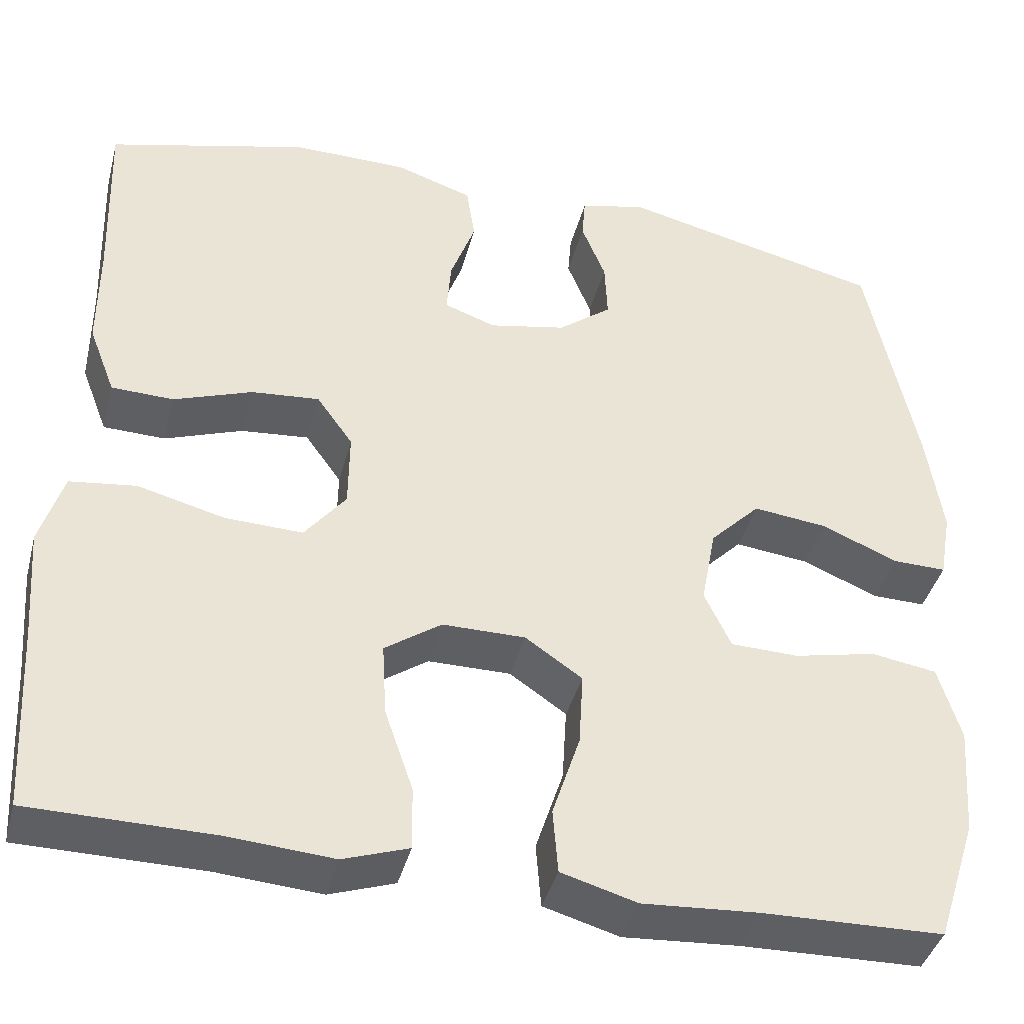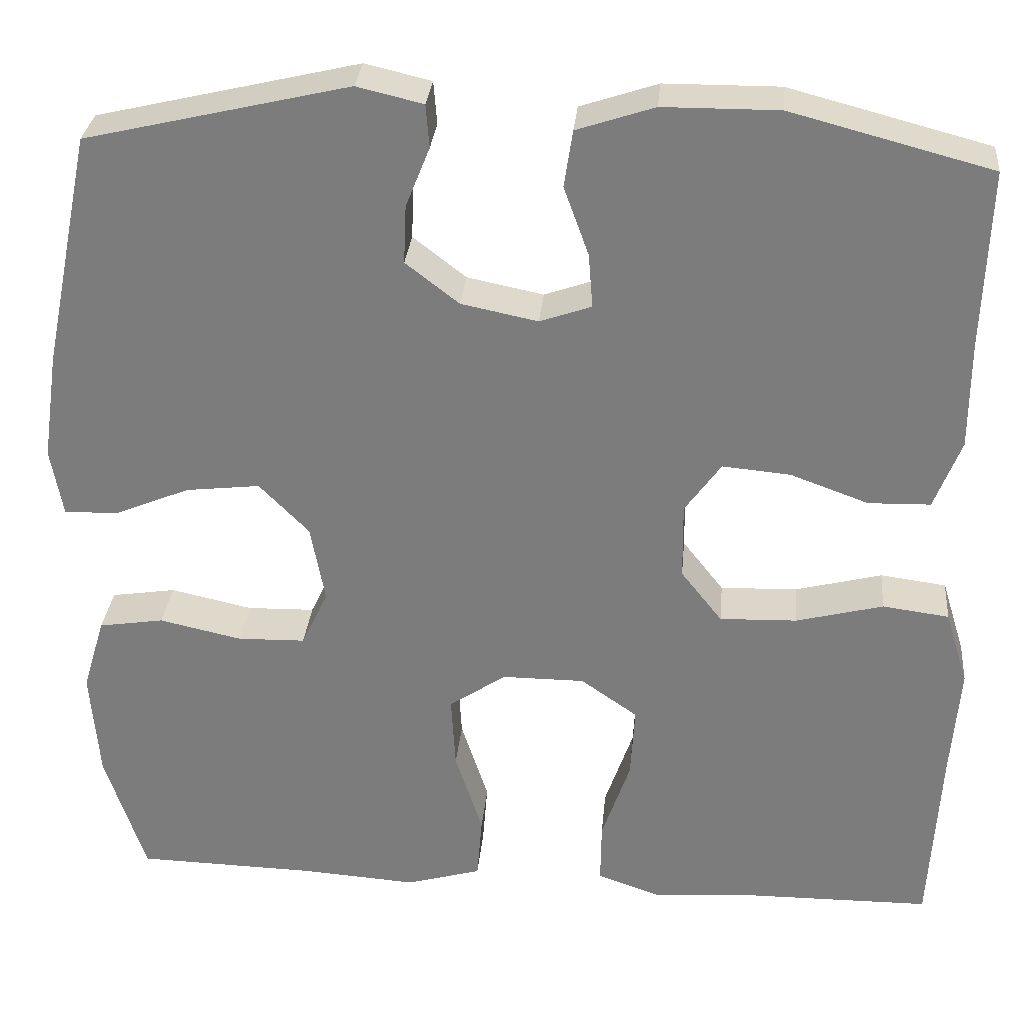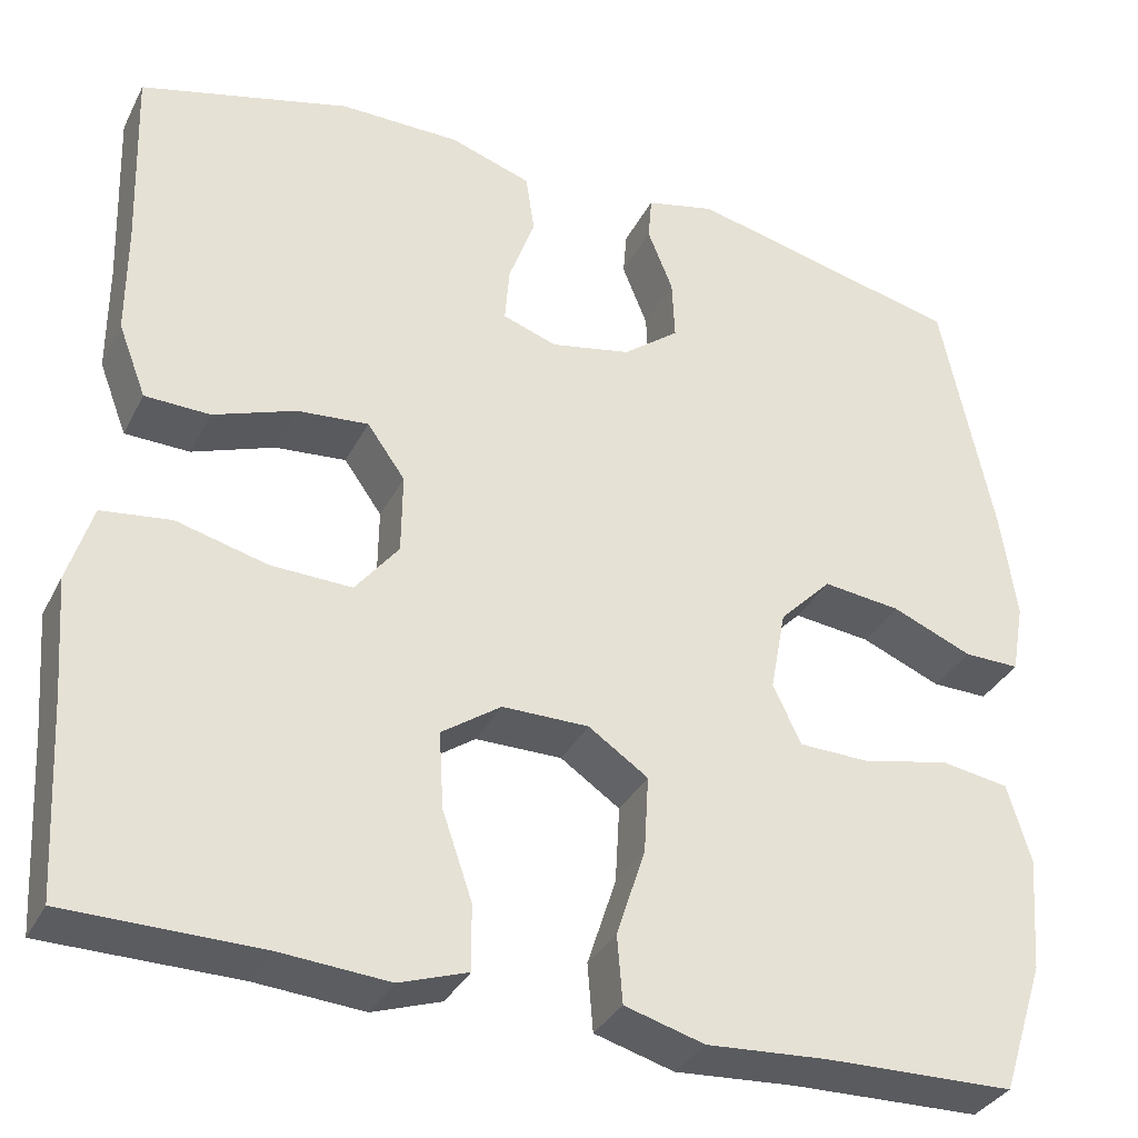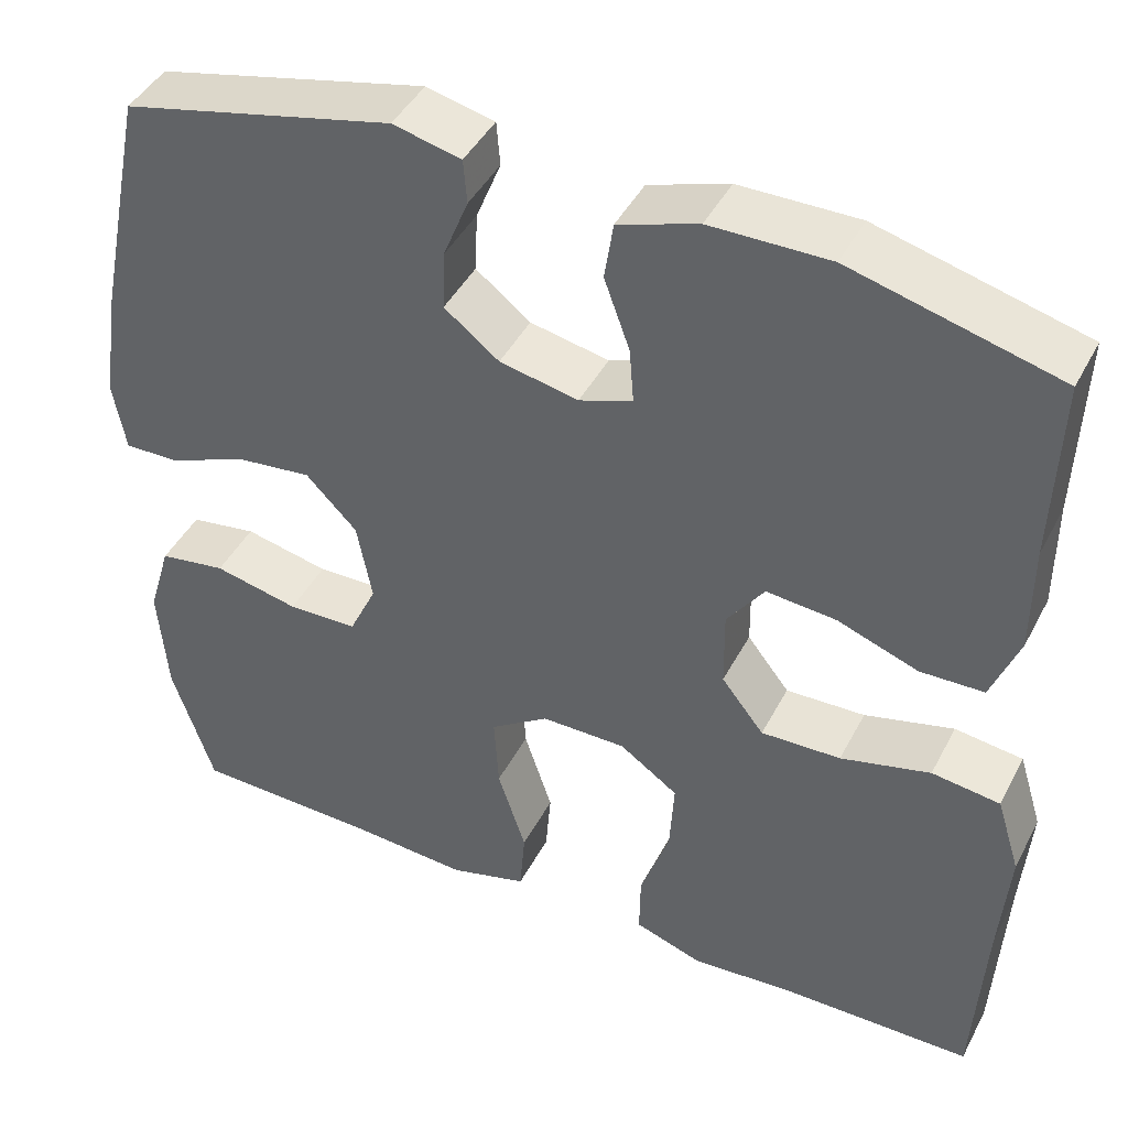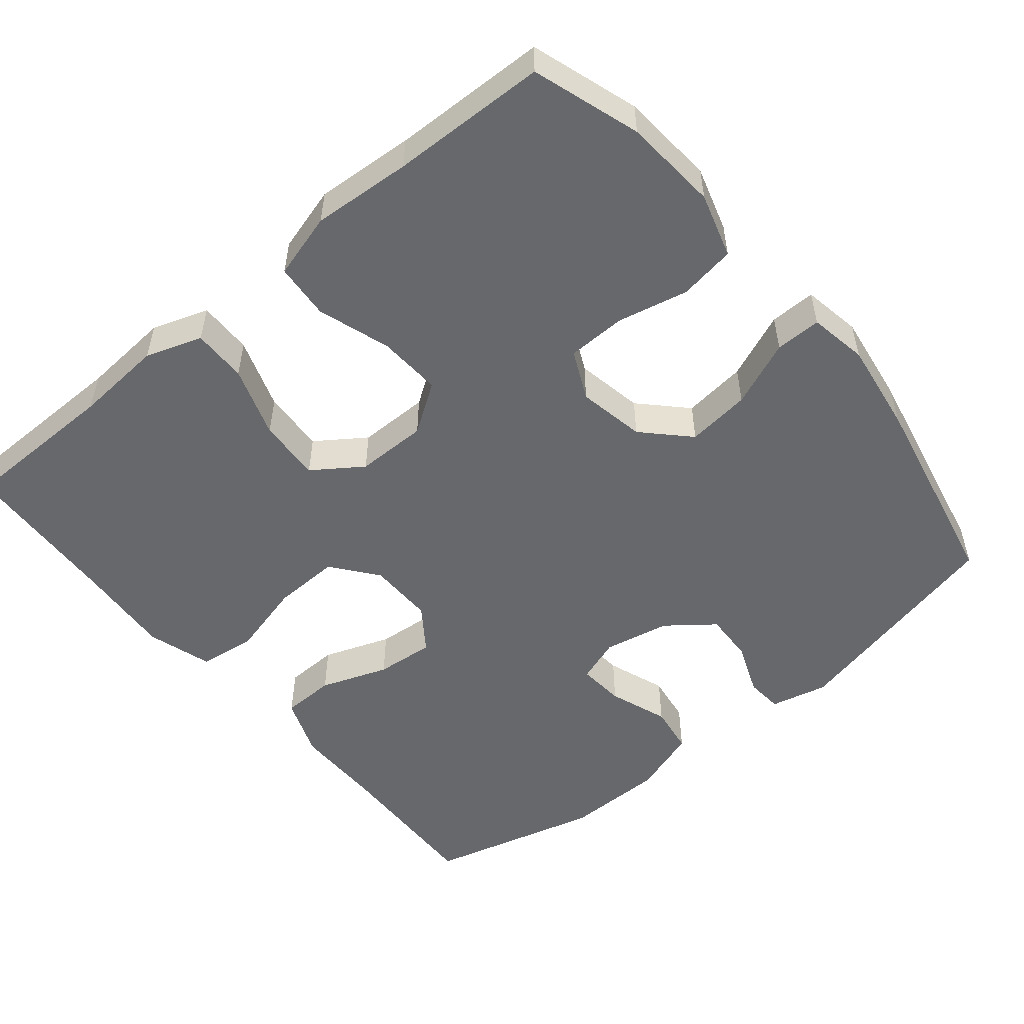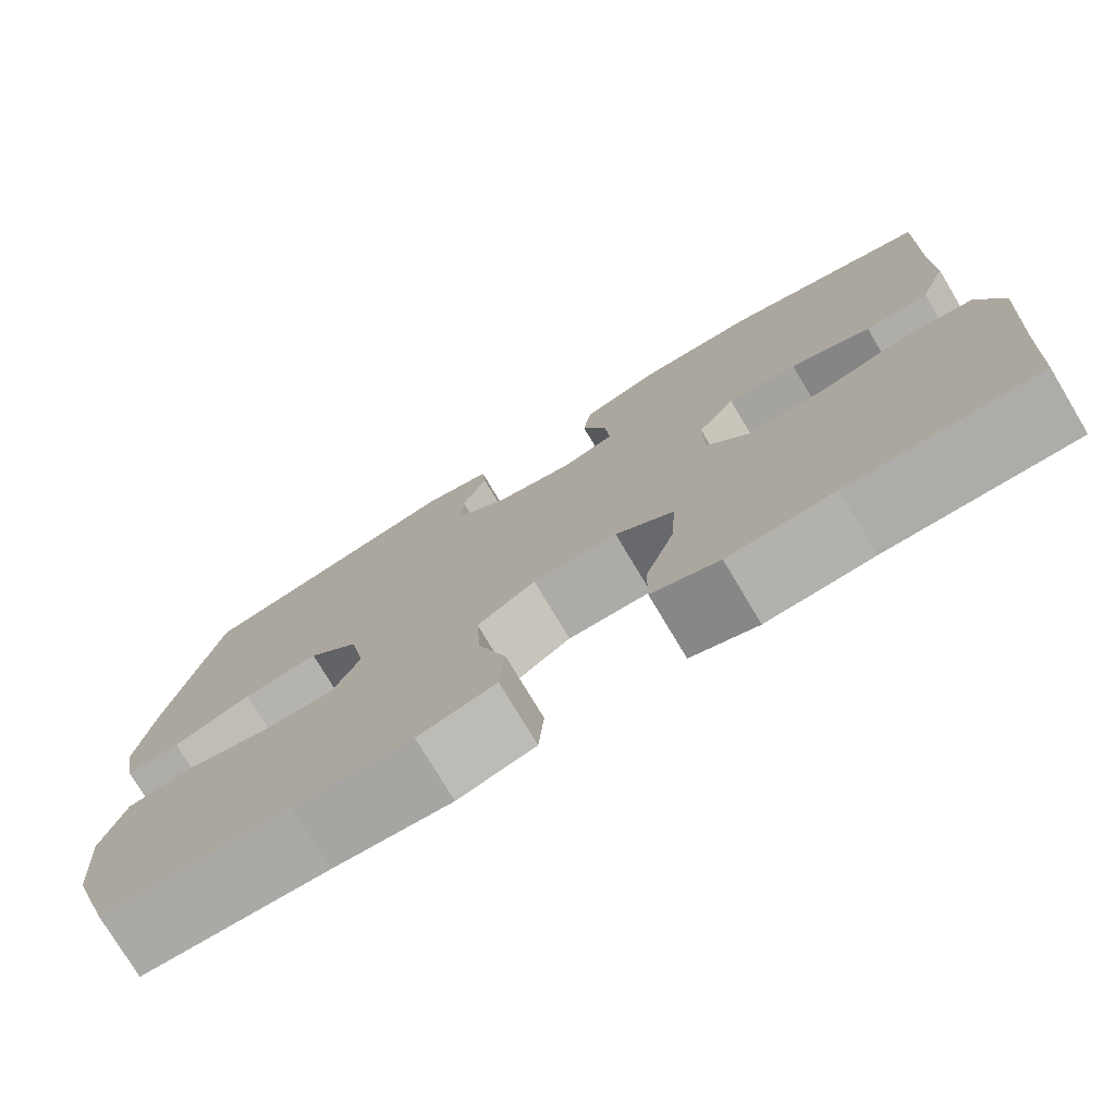
<metadata>
{"format":"obj","ext":"obj","renderer":"f3d","projection":"perspective","resolution":1024,"background":"white","views":[{"elev":-40.6,"azim":165.6,"up":"+Z"},{"elev":30.5,"azim":5.3,"up":"+Z"},{"elev":-34.1,"azim":156.1,"up":"+Z"},{"elev":43.7,"azim":26.1,"up":"+Z"},{"elev":-52.3,"azim":-140.4,"up":"+Y"},{"elev":-76.4,"azim":30.9,"up":"+Z"}]}
</metadata>
<code>
v -0.5 0.07 0.5
v -0.194 0.07 0.572
v -0.117 0.07 0.554
v -0.113 0.07 0.504
v -0.141 0.07 0.434
v -0.144 0.07 0.366
v -0.082 0.07 0.318
v 0.007 0.07 0.3
v 0.067 0.07 0.321
v 0.062 0.07 0.384
v 0.033 0.07 0.464
v 0.043 0.07 0.53
v 0.133 0.07 0.56
v 0.267 0.07 0.561
v 0.5 0.07 0.5
v 0.493 0.07 0.291
v 0.493 0.07 0.167
v 0.462 0.07 0.086
v 0.39 0.07 0.084
v 0.299 0.07 0.117
v 0.22 0.07 0.124
v 0.178 0.07 0.065
v 0.179 0.07 -0.024
v 0.227 0.07 -0.085
v 0.317 0.07 -0.082
v 0.418 0.07 -0.056
v 0.495 0.07 -0.066
v 0.522 0.07 -0.153
v 0.512 0.07 -0.284
v 0.5 0.07 -0.5
v 0.286 0.07 -0.502
v 0.166 0.07 -0.511
v 0.09 0.07 -0.485
v 0.091 0.07 -0.412
v 0.124 0.07 -0.316
v 0.129 0.07 -0.231
v 0.063 0.07 -0.185
v -0.033 0.07 -0.185
v -0.099 0.07 -0.23
v -0.094 0.07 -0.316
v -0.062 0.07 -0.414
v -0.068 0.07 -0.489
v -0.156 0.07 -0.514
v -0.29 0.07 -0.505
v -0.5 0.07 -0.5
v -0.547 0.07 -0.355
v -0.557 0.07 -0.227
v -0.531 0.07 -0.14
v -0.455 0.07 -0.128
v -0.359 0.07 -0.149
v -0.28 0.07 -0.147
v -0.249 0.07 -0.081
v -0.266 0.07 0.01
v -0.324 0.07 0.069
v -0.41 0.07 0.059
v -0.499 0.07 0.022
v -0.561 0.07 0.021
v -0.575 0.07 0.1
v -0.557 0.07 0.224
v -0.5 0 0.5
v -0.194 0 0.572
v -0.117 0 0.554
v -0.113 0 0.504
v -0.141 0 0.434
v -0.144 0 0.366
v -0.082 0 0.318
v 0.007 0 0.3
v 0.067 0 0.321
v 0.062 0 0.384
v 0.033 0 0.464
v 0.043 0 0.53
v 0.133 0 0.56
v 0.267 0 0.561
v 0.5 0 0.5
v 0.493 0 0.291
v 0.493 0 0.167
v 0.462 0 0.086
v 0.39 0 0.084
v 0.299 0 0.117
v 0.22 0 0.124
v 0.178 0 0.065
v 0.179 0 -0.024
v 0.227 0 -0.085
v 0.317 0 -0.082
v 0.418 0 -0.056
v 0.495 0 -0.066
v 0.522 0 -0.153
v 0.512 0 -0.284
v 0.5 0 -0.5
v 0.286 0 -0.502
v 0.166 0 -0.511
v 0.09 0 -0.485
v 0.091 0 -0.412
v 0.124 0 -0.316
v 0.129 0 -0.231
v 0.063 0 -0.185
v -0.033 0 -0.185
v -0.099 0 -0.23
v -0.094 0 -0.316
v -0.062 0 -0.414
v -0.068 0 -0.489
v -0.156 0 -0.514
v -0.29 0 -0.505
v -0.5 0 -0.5
v -0.547 0 -0.355
v -0.557 0 -0.227
v -0.531 0 -0.14
v -0.455 0 -0.128
v -0.359 0 -0.149
v -0.28 0 -0.147
v -0.249 0 -0.081
v -0.266 0 0.01
v -0.324 0 0.069
v -0.41 0 0.059
v -0.499 0 0.022
v -0.561 0 0.021
v -0.575 0 0.1
v -0.557 0 0.224
f 3 4 5
f 2 3 5
f 1 2 5
f 59 1 5
f 58 59 5
f 57 58 5
f 56 57 5
f 55 56 5
f 54 55 5 6
f 53 54 6 7
f 52 53 7 8
f 51 52 8 9
f 48 49 50
f 47 48 50
f 46 47 50
f 45 46 50
f 44 45 50
f 44 50 51
f 43 44 51
f 42 43 51
f 41 42 51
f 40 41 51
f 39 40 51
f 38 39 51 9
f 33 34 35
f 32 33 35
f 31 32 35
f 31 35 36
f 30 31 36
f 29 30 36
f 29 36 37
f 28 29 37
f 27 28 37
f 26 27 37
f 25 26 37
f 18 19 20
f 17 18 20
f 16 17 20
f 16 20 21
f 15 16 21
f 14 15 21
f 13 14 21
f 12 13 21
f 11 12 21
f 10 11 21
f 9 10 21 22
f 24 25 37 38
f 23 24 38
f 9 22 23 38
f 64 63 62
f 64 62 61
f 64 61 60
f 64 60 118
f 64 118 117
f 64 117 116
f 64 116 115
f 64 115 114
f 65 64 114 113
f 66 65 113 112
f 67 66 112 111
f 68 67 111 110
f 109 108 107
f 109 107 106
f 109 106 105
f 109 105 104
f 109 104 103
f 110 109 103
f 110 103 102
f 110 102 101
f 110 101 100
f 110 100 99
f 110 99 98
f 68 110 98 97
f 94 93 92
f 94 92 91
f 94 91 90
f 95 94 90
f 95 90 89
f 95 89 88
f 96 95 88
f 96 88 87
f 96 87 86
f 96 86 85
f 96 85 84
f 79 78 77
f 79 77 76
f 79 76 75
f 80 79 75
f 80 75 74
f 80 74 73
f 80 73 72
f 80 72 71
f 80 71 70
f 80 70 69
f 81 80 69 68
f 97 96 84 83
f 97 83 82
f 97 82 81 68
f 1 60 61 2
f 2 61 62 3
f 3 62 63 4
f 4 63 64 5
f 5 64 65 6
f 6 65 66 7
f 7 66 67 8
f 8 67 68 9
f 9 68 69 10
f 10 69 70 11
f 11 70 71 12
f 12 71 72 13
f 13 72 73 14
f 14 73 74 15
f 15 74 75 16
f 16 75 76 17
f 17 76 77 18
f 18 77 78 19
f 19 78 79 20
f 20 79 80 21
f 21 80 81 22
f 22 81 82 23
f 23 82 83 24
f 24 83 84 25
f 25 84 85 26
f 26 85 86 27
f 27 86 87 28
f 28 87 88 29
f 29 88 89 30
f 30 89 90 31
f 31 90 91 32
f 32 91 92 33
f 33 92 93 34
f 34 93 94 35
f 35 94 95 36
f 36 95 96 37
f 37 96 97 38
f 38 97 98 39
f 39 98 99 40
f 40 99 100 41
f 41 100 101 42
f 42 101 102 43
f 43 102 103 44
f 44 103 104 45
f 45 104 105 46
f 46 105 106 47
f 47 106 107 48
f 48 107 108 49
f 49 108 109 50
f 50 109 110 51
f 51 110 111 52
f 52 111 112 53
f 53 112 113 54
f 54 113 114 55
f 55 114 115 56
f 56 115 116 57
f 57 116 117 58
f 58 117 118 59
f 59 118 60 1

</code>
